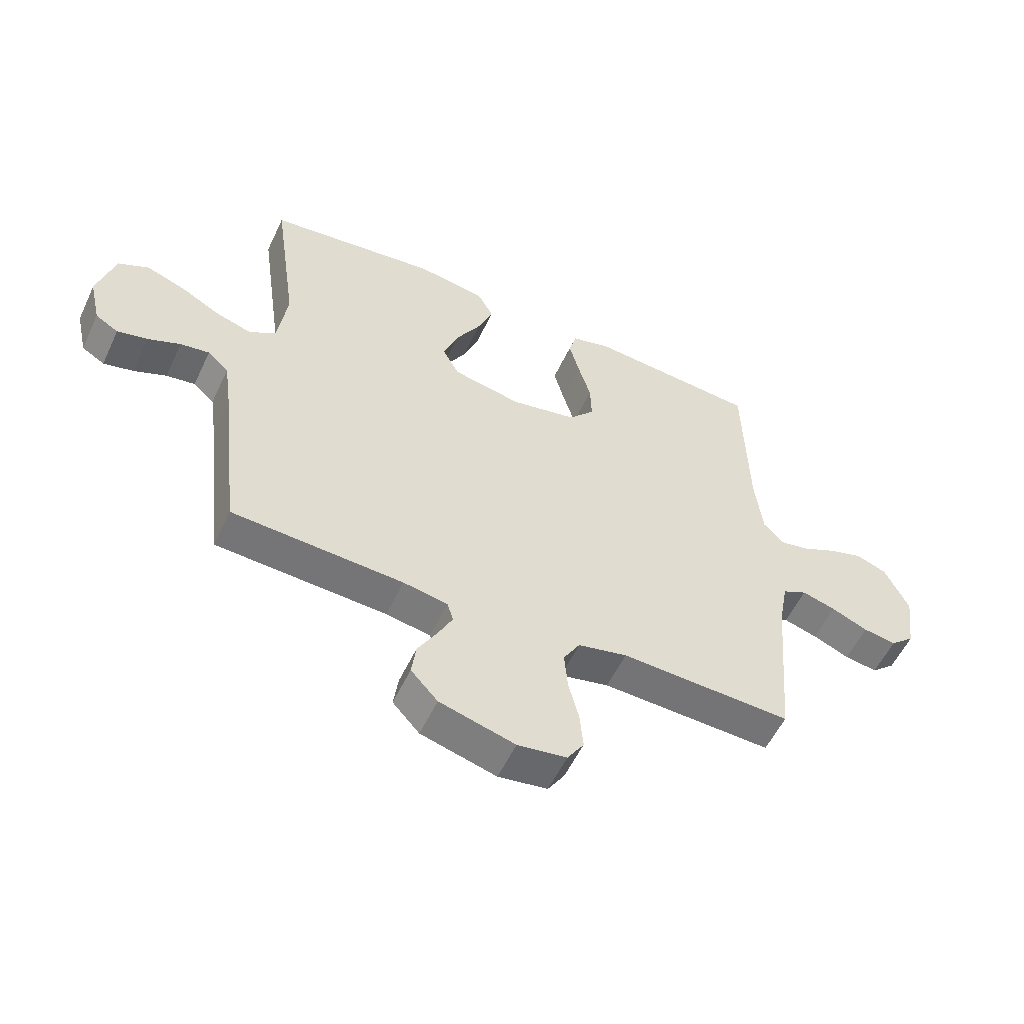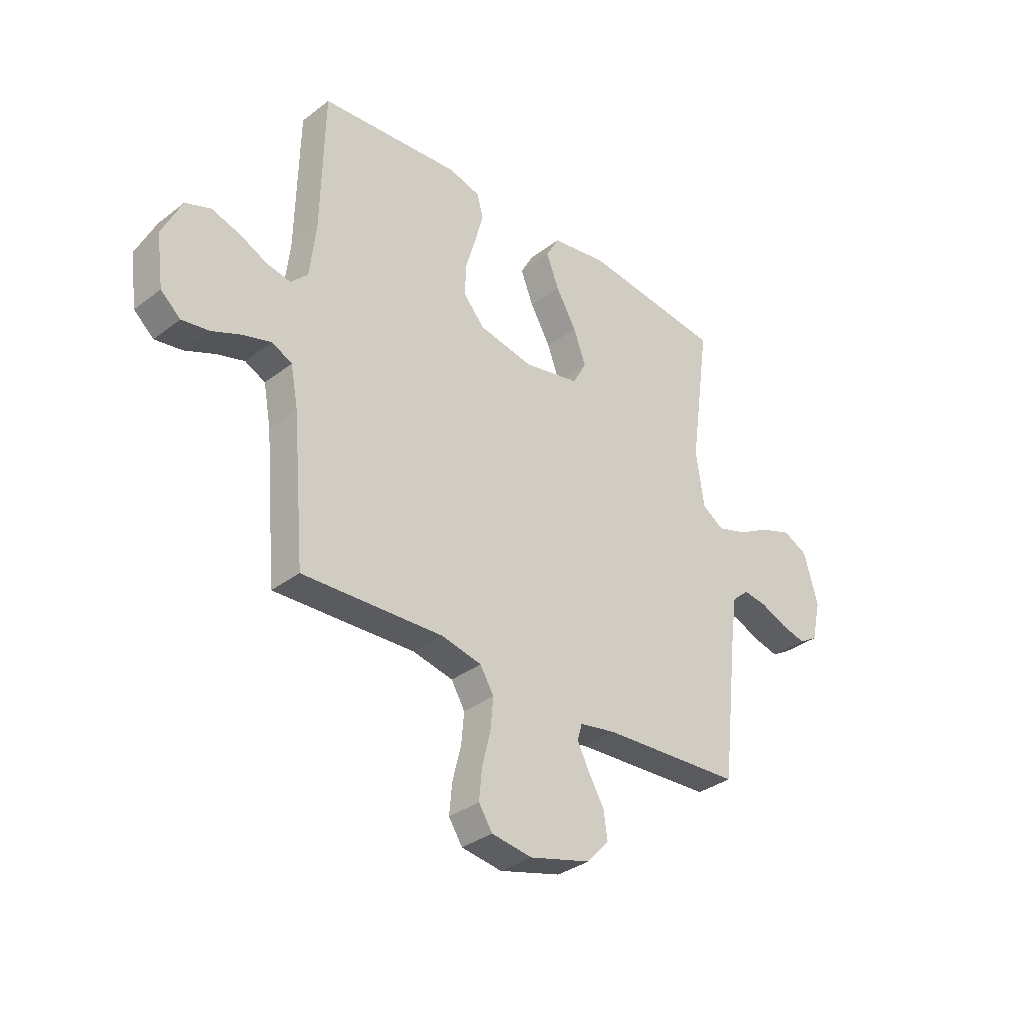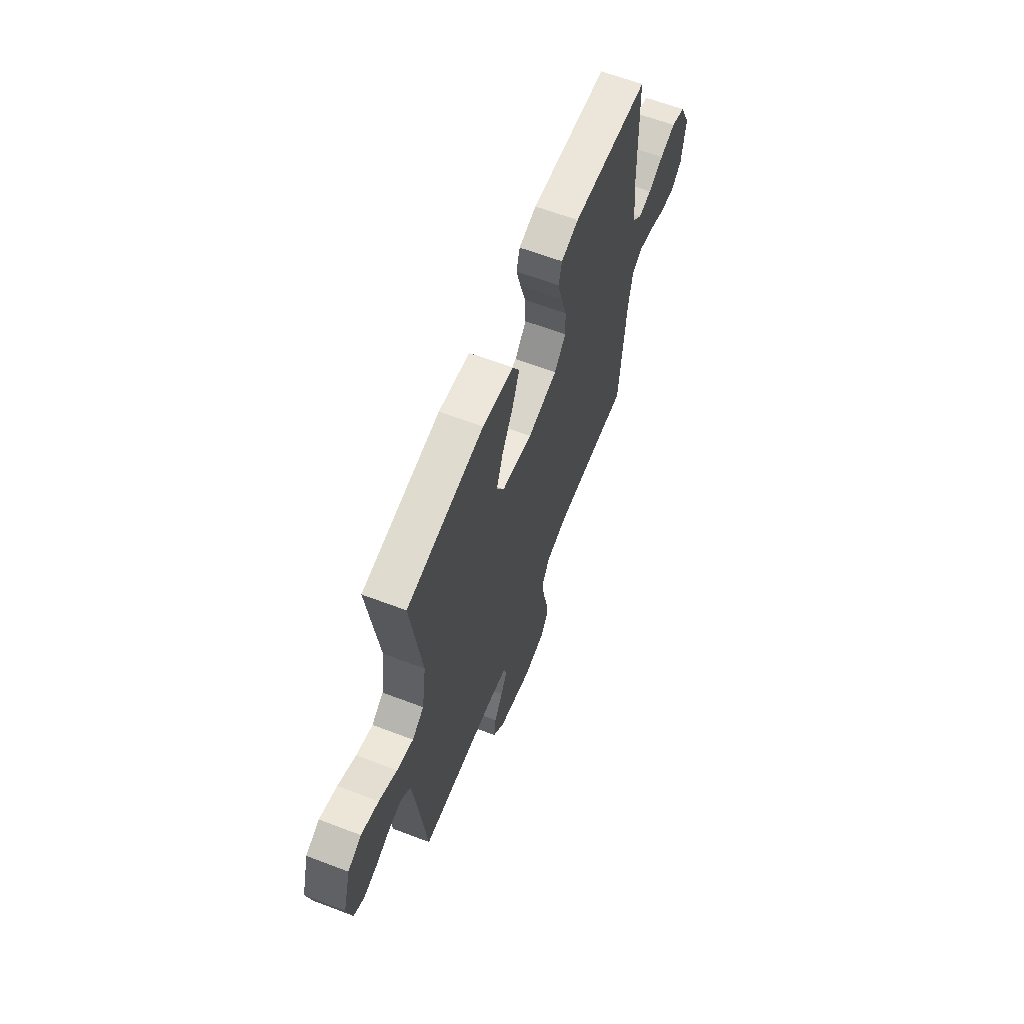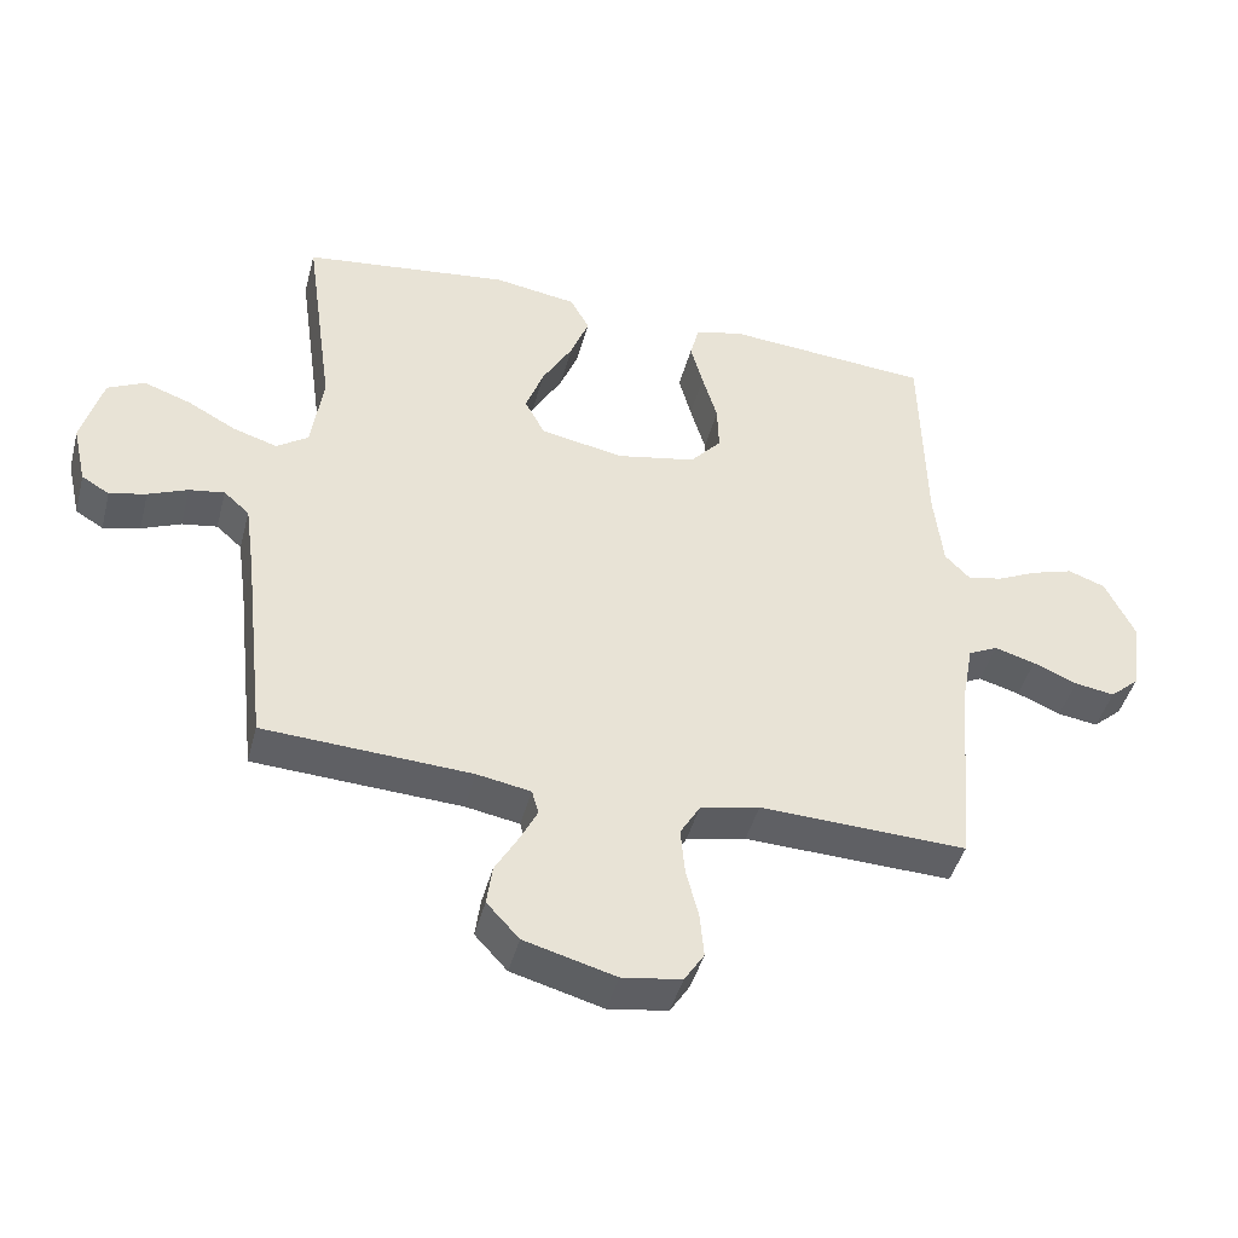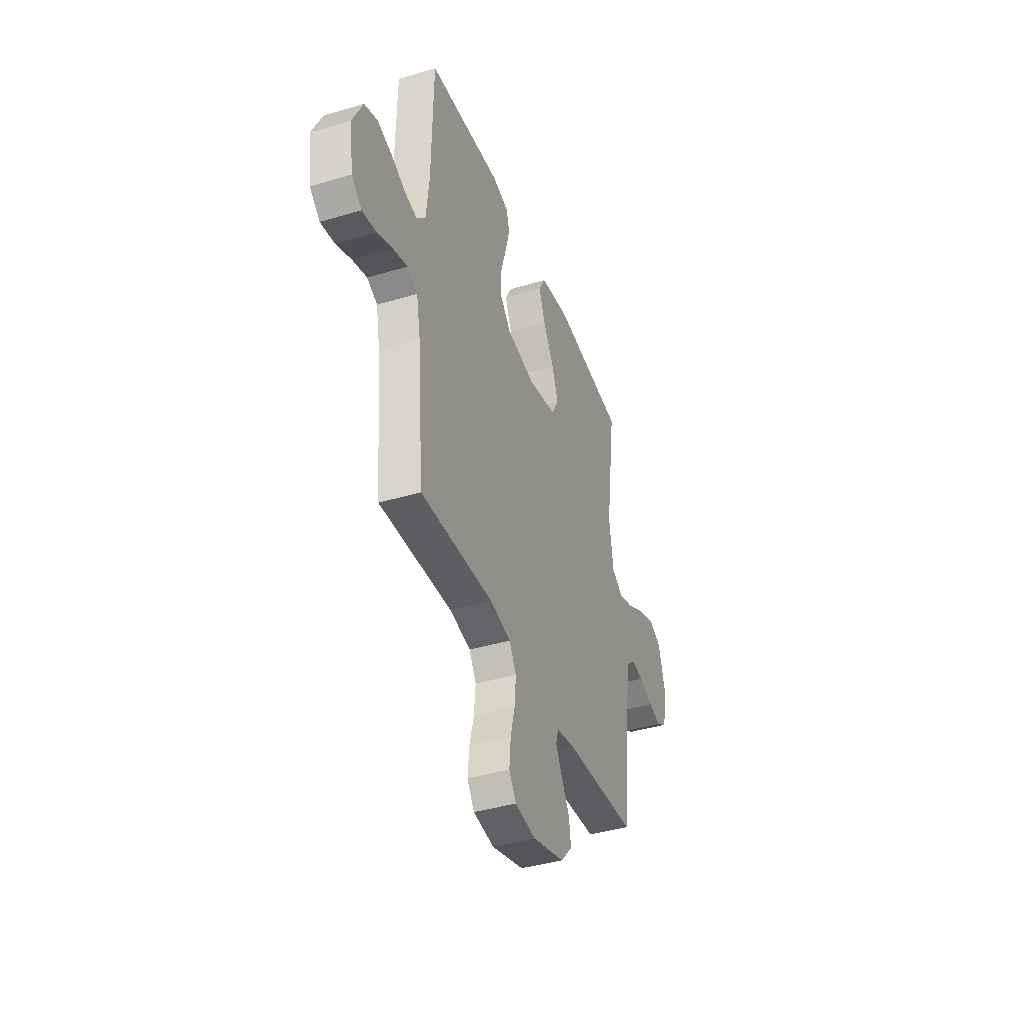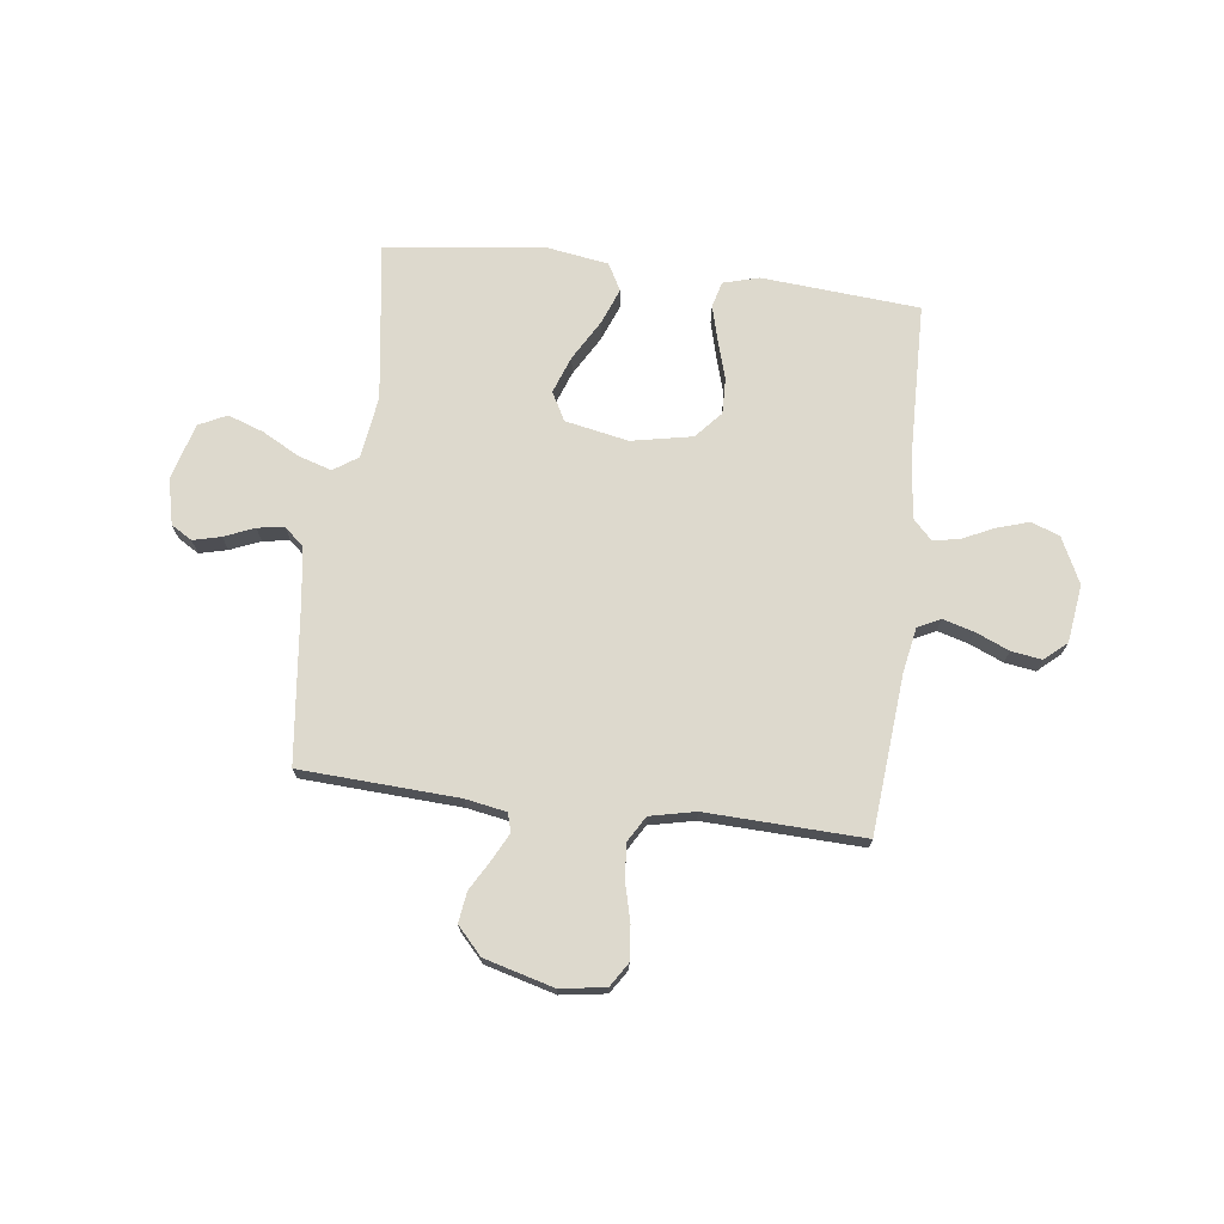
<metadata>
{"format":"obj","ext":"obj","renderer":"f3d","projection":"perspective","resolution":1024,"background":"white","views":[{"elev":-55.6,"azim":155.0,"up":"+Z"},{"elev":-33.8,"azim":-44.0,"up":"+Z"},{"elev":62.8,"azim":111.1,"up":"+Z"},{"elev":-44.2,"azim":165.4,"up":"+Z"},{"elev":-40.1,"azim":-69.7,"up":"+Z"},{"elev":71.9,"azim":-172.9,"up":"+Y"}]}
</metadata>
<code>
v 0.5 0.07 0.5
v 0.458 0.07 0.2
v 0.475 0.07 0.082
v 0.521 0.07 0.051
v 0.585 0.07 0.071
v 0.655 0.07 0.109
v 0.723 0.07 0.133
v 0.776 0.07 0.107
v 0.806 0.07 0
v 0.786 0.07 -0.087
v 0.746 0.07 -0.111
v 0.693 0.07 -0.098
v 0.636 0.07 -0.074
v 0.585 0.07 -0.066
v 0.548 0.07 -0.099
v 0.534 0.07 -0.2
v 0.5 0.07 -0.5
v 0.2 0.07 -0.516
v 0.122 0.07 -0.53
v 0.112 0.07 -0.565
v 0.138 0.07 -0.616
v 0.171 0.07 -0.673
v 0.179 0.07 -0.731
v 0.132 0.07 -0.782
v 0 0.07 -0.818
v -0.086 0.07 -0.805
v -0.115 0.07 -0.76
v -0.109 0.07 -0.695
v -0.091 0.07 -0.624
v -0.085 0.07 -0.557
v -0.114 0.07 -0.508
v -0.2 0.07 -0.489
v -0.5 0.07 -0.5
v -0.526 0.07 -0.2
v -0.542 0.07 -0.114
v -0.585 0.07 -0.093
v -0.644 0.07 -0.11
v -0.708 0.07 -0.137
v -0.766 0.07 -0.146
v -0.808 0.07 -0.109
v -0.823 0.07 0
v -0.781 0.07 0.087
v -0.727 0.07 0.107
v -0.666 0.07 0.088
v -0.607 0.07 0.06
v -0.556 0.07 0.05
v -0.52 0.07 0.087
v -0.507 0.07 0.2
v -0.5 0.07 0.5
v -0.2 0.07 0.524
v -0.132 0.07 0.505
v -0.119 0.07 0.456
v -0.137 0.07 0.389
v -0.159 0.07 0.315
v -0.161 0.07 0.247
v -0.116 0.07 0.196
v 0 0.07 0.173
v 0.12 0.07 0.197
v 0.149 0.07 0.251
v 0.123 0.07 0.322
v 0.079 0.07 0.398
v 0.052 0.07 0.467
v 0.08 0.07 0.518
v 0.2 0.07 0.537
v 0.5 0 0.5
v 0.458 0 0.2
v 0.475 0 0.082
v 0.521 0 0.051
v 0.585 0 0.071
v 0.655 0 0.109
v 0.723 0 0.133
v 0.776 0 0.107
v 0.806 0 0
v 0.786 0 -0.087
v 0.746 0 -0.111
v 0.693 0 -0.098
v 0.636 0 -0.074
v 0.585 0 -0.066
v 0.548 0 -0.099
v 0.534 0 -0.2
v 0.5 0 -0.5
v 0.2 0 -0.516
v 0.122 0 -0.53
v 0.112 0 -0.565
v 0.138 0 -0.616
v 0.171 0 -0.673
v 0.179 0 -0.731
v 0.132 0 -0.782
v 0 0 -0.818
v -0.086 0 -0.805
v -0.115 0 -0.76
v -0.109 0 -0.695
v -0.091 0 -0.624
v -0.085 0 -0.557
v -0.114 0 -0.508
v -0.2 0 -0.489
v -0.5 0 -0.5
v -0.526 0 -0.2
v -0.542 0 -0.114
v -0.585 0 -0.093
v -0.644 0 -0.11
v -0.708 0 -0.137
v -0.766 0 -0.146
v -0.808 0 -0.109
v -0.823 0 0
v -0.781 0 0.087
v -0.727 0 0.107
v -0.666 0 0.088
v -0.607 0 0.06
v -0.556 0 0.05
v -0.52 0 0.087
v -0.507 0 0.2
v -0.5 0 0.5
v -0.2 0 0.524
v -0.132 0 0.505
v -0.119 0 0.456
v -0.137 0 0.389
v -0.159 0 0.315
v -0.161 0 0.247
v -0.116 0 0.196
v 0 0 0.173
v 0.12 0 0.197
v 0.149 0 0.251
v 0.123 0 0.322
v 0.079 0 0.398
v 0.052 0 0.467
v 0.08 0 0.518
v 0.2 0 0.537
f 63 64 1 2
f 60 61 62 63
f 59 60 63 2
f 58 59 2 3
f 57 58 3 4
f 56 57 4
f 51 52 53 54
f 49 50 51 54
f 48 49 54 55
f 47 48 55 56
f 42 43 44 45
f 42 45 46
f 41 42 46
f 40 41 46
f 37 38 39 40
f 36 37 40 46
f 35 36 46 47
f 32 33 34
f 31 32 34 35
f 26 27 28 29
f 26 29 30
f 25 26 30
f 24 25 30
f 21 22 23 24
f 20 21 24 30
f 19 20 30 31
f 16 17 18
f 15 16 18 19
f 10 11 12 13
f 10 13 14
f 9 10 14
f 8 9 14
f 5 6 7 8
f 4 5 8 14
f 56 4 14 15
f 31 35 47 56
f 15 19 31 56
f 66 65 128 127
f 127 126 125 124
f 66 127 124 123
f 67 66 123 122
f 68 67 122 121
f 68 121 120
f 118 117 116 115
f 118 115 114 113
f 119 118 113 112
f 120 119 112 111
f 109 108 107 106
f 110 109 106
f 110 106 105
f 110 105 104
f 104 103 102 101
f 110 104 101 100
f 111 110 100 99
f 98 97 96
f 99 98 96 95
f 93 92 91 90
f 94 93 90
f 94 90 89
f 94 89 88
f 88 87 86 85
f 94 88 85 84
f 95 94 84 83
f 82 81 80
f 83 82 80 79
f 77 76 75 74
f 78 77 74
f 78 74 73
f 78 73 72
f 72 71 70 69
f 78 72 69 68
f 79 78 68 120
f 120 111 99 95
f 120 95 83 79
f 1 65 66 2
f 2 66 67 3
f 3 67 68 4
f 4 68 69 5
f 5 69 70 6
f 6 70 71 7
f 7 71 72 8
f 8 72 73 9
f 9 73 74 10
f 10 74 75 11
f 11 75 76 12
f 12 76 77 13
f 13 77 78 14
f 14 78 79 15
f 15 79 80 16
f 16 80 81 17
f 17 81 82 18
f 18 82 83 19
f 19 83 84 20
f 20 84 85 21
f 21 85 86 22
f 22 86 87 23
f 23 87 88 24
f 24 88 89 25
f 25 89 90 26
f 26 90 91 27
f 27 91 92 28
f 28 92 93 29
f 29 93 94 30
f 30 94 95 31
f 31 95 96 32
f 32 96 97 33
f 33 97 98 34
f 34 98 99 35
f 35 99 100 36
f 36 100 101 37
f 37 101 102 38
f 38 102 103 39
f 39 103 104 40
f 40 104 105 41
f 41 105 106 42
f 42 106 107 43
f 43 107 108 44
f 44 108 109 45
f 45 109 110 46
f 46 110 111 47
f 47 111 112 48
f 48 112 113 49
f 49 113 114 50
f 50 114 115 51
f 51 115 116 52
f 52 116 117 53
f 53 117 118 54
f 54 118 119 55
f 55 119 120 56
f 56 120 121 57
f 57 121 122 58
f 58 122 123 59
f 59 123 124 60
f 60 124 125 61
f 61 125 126 62
f 62 126 127 63
f 63 127 128 64
f 64 128 65 1

</code>
